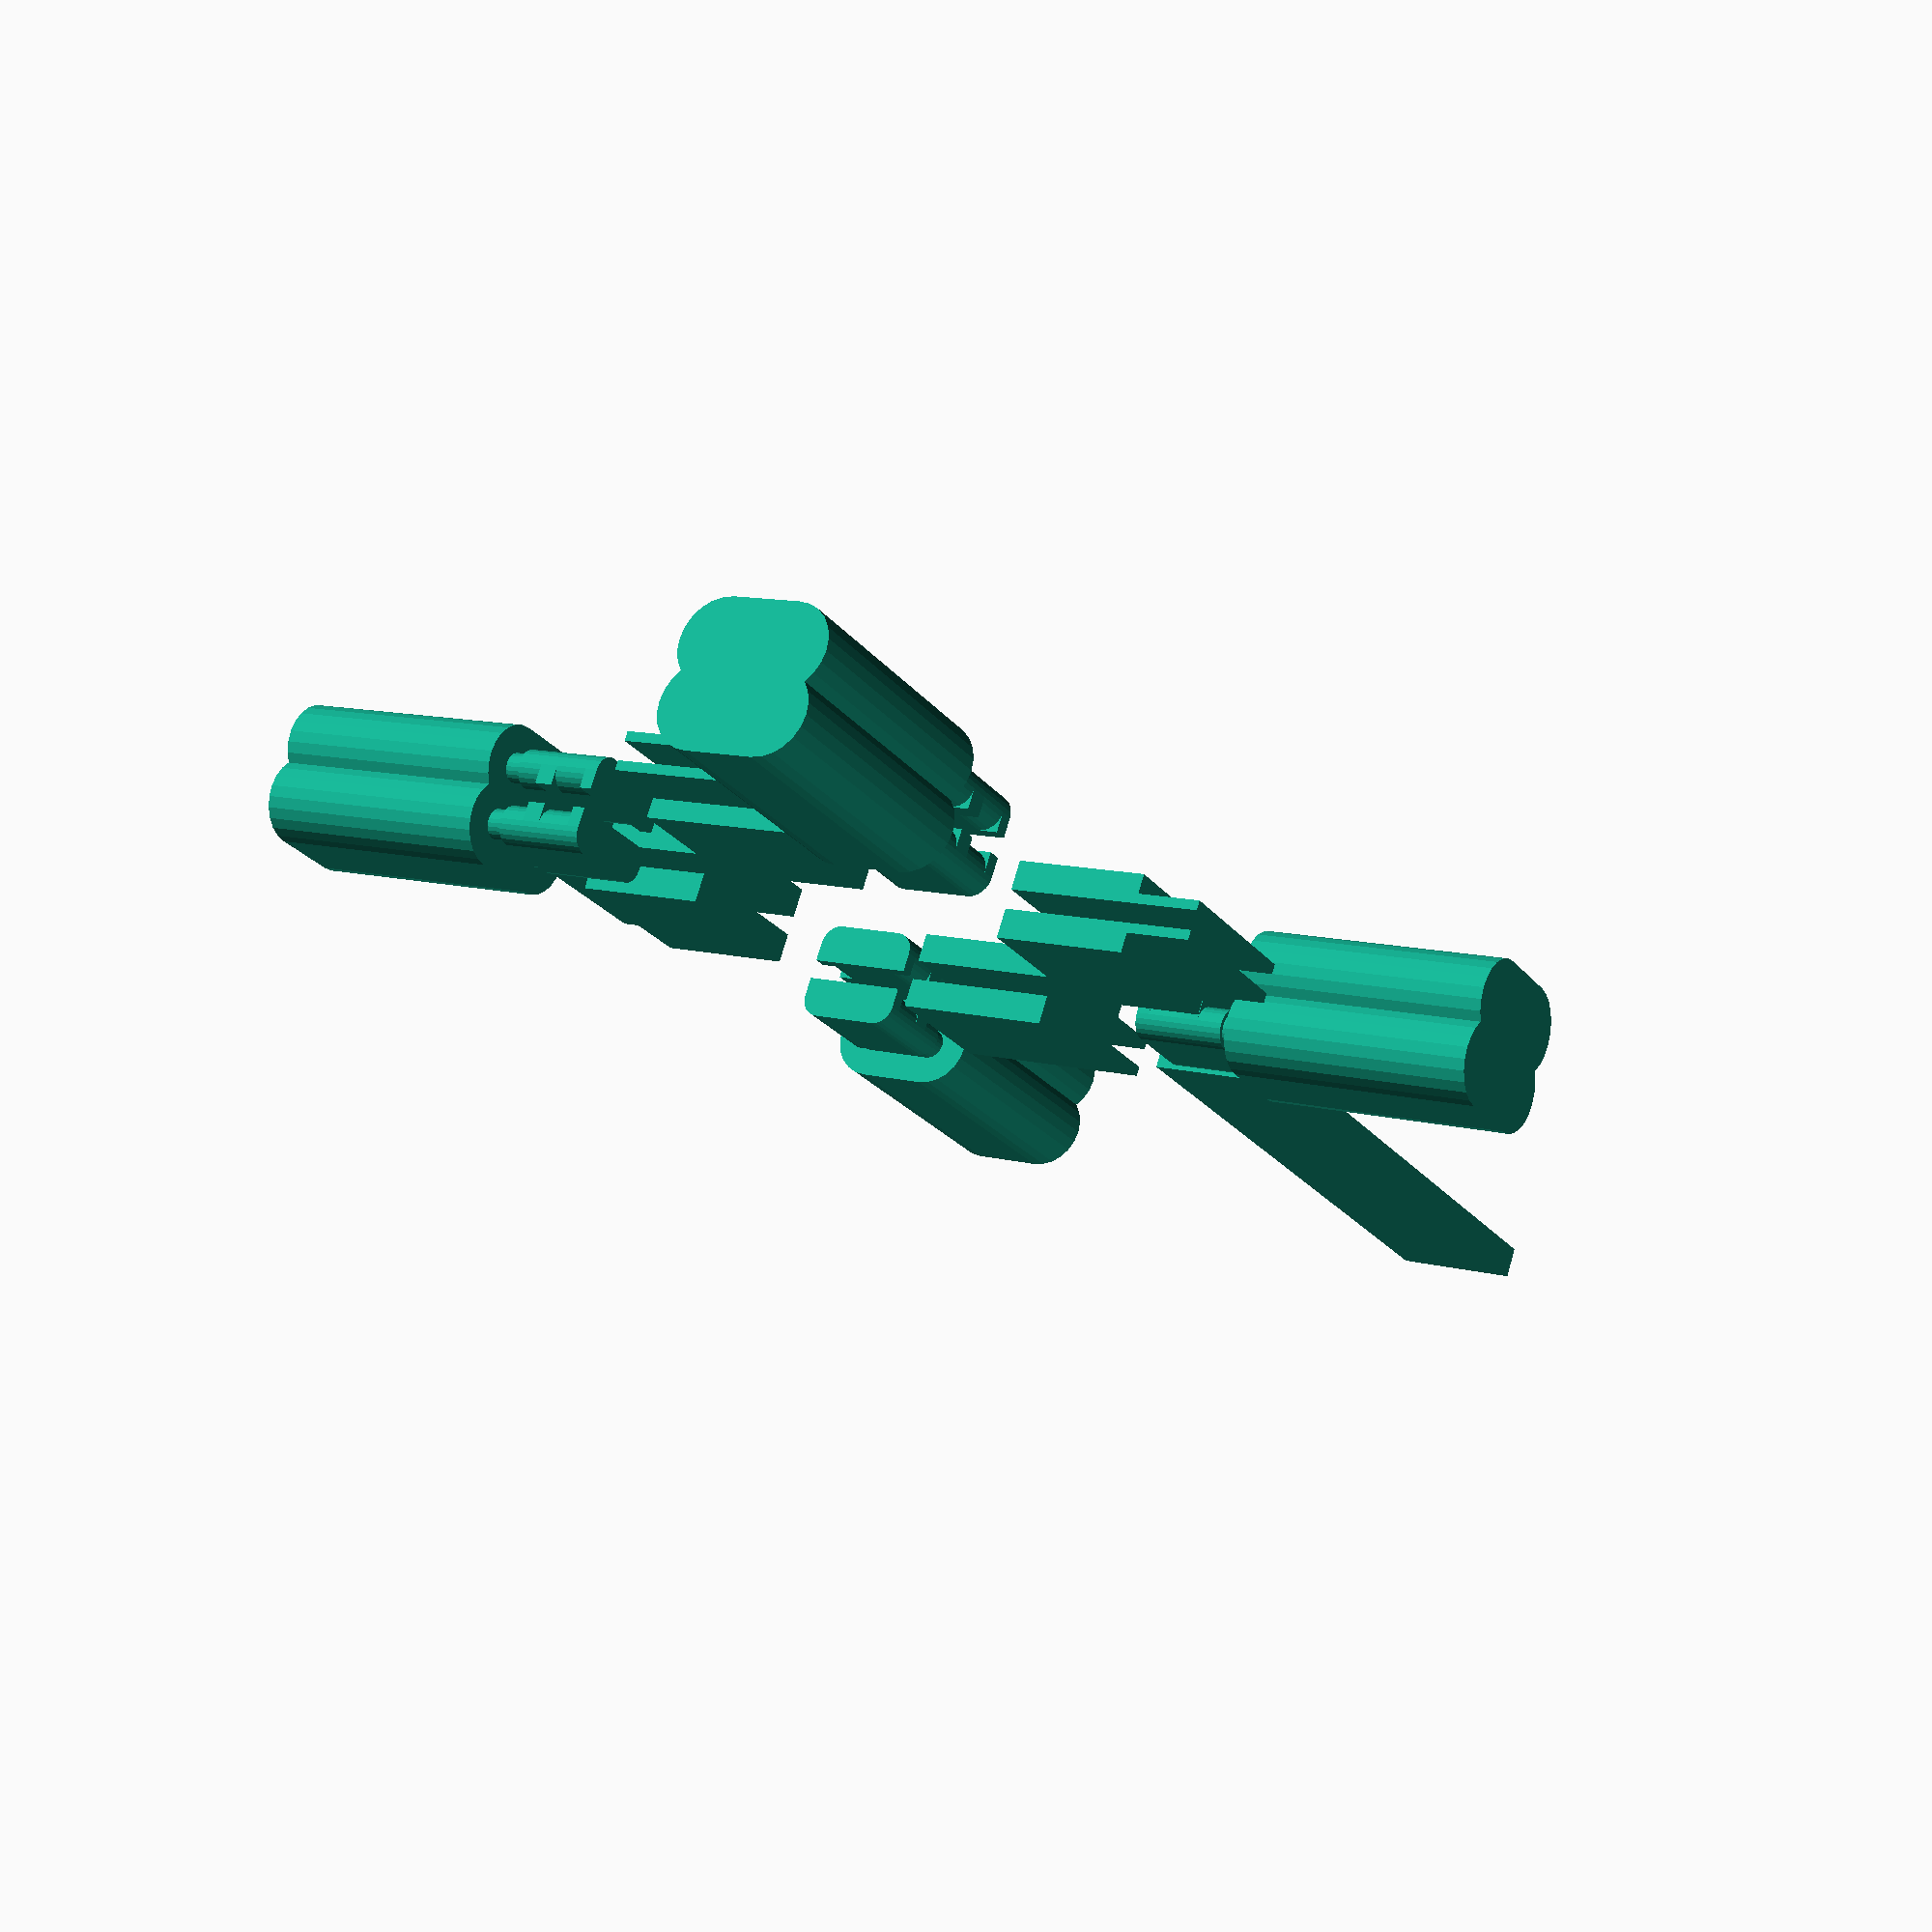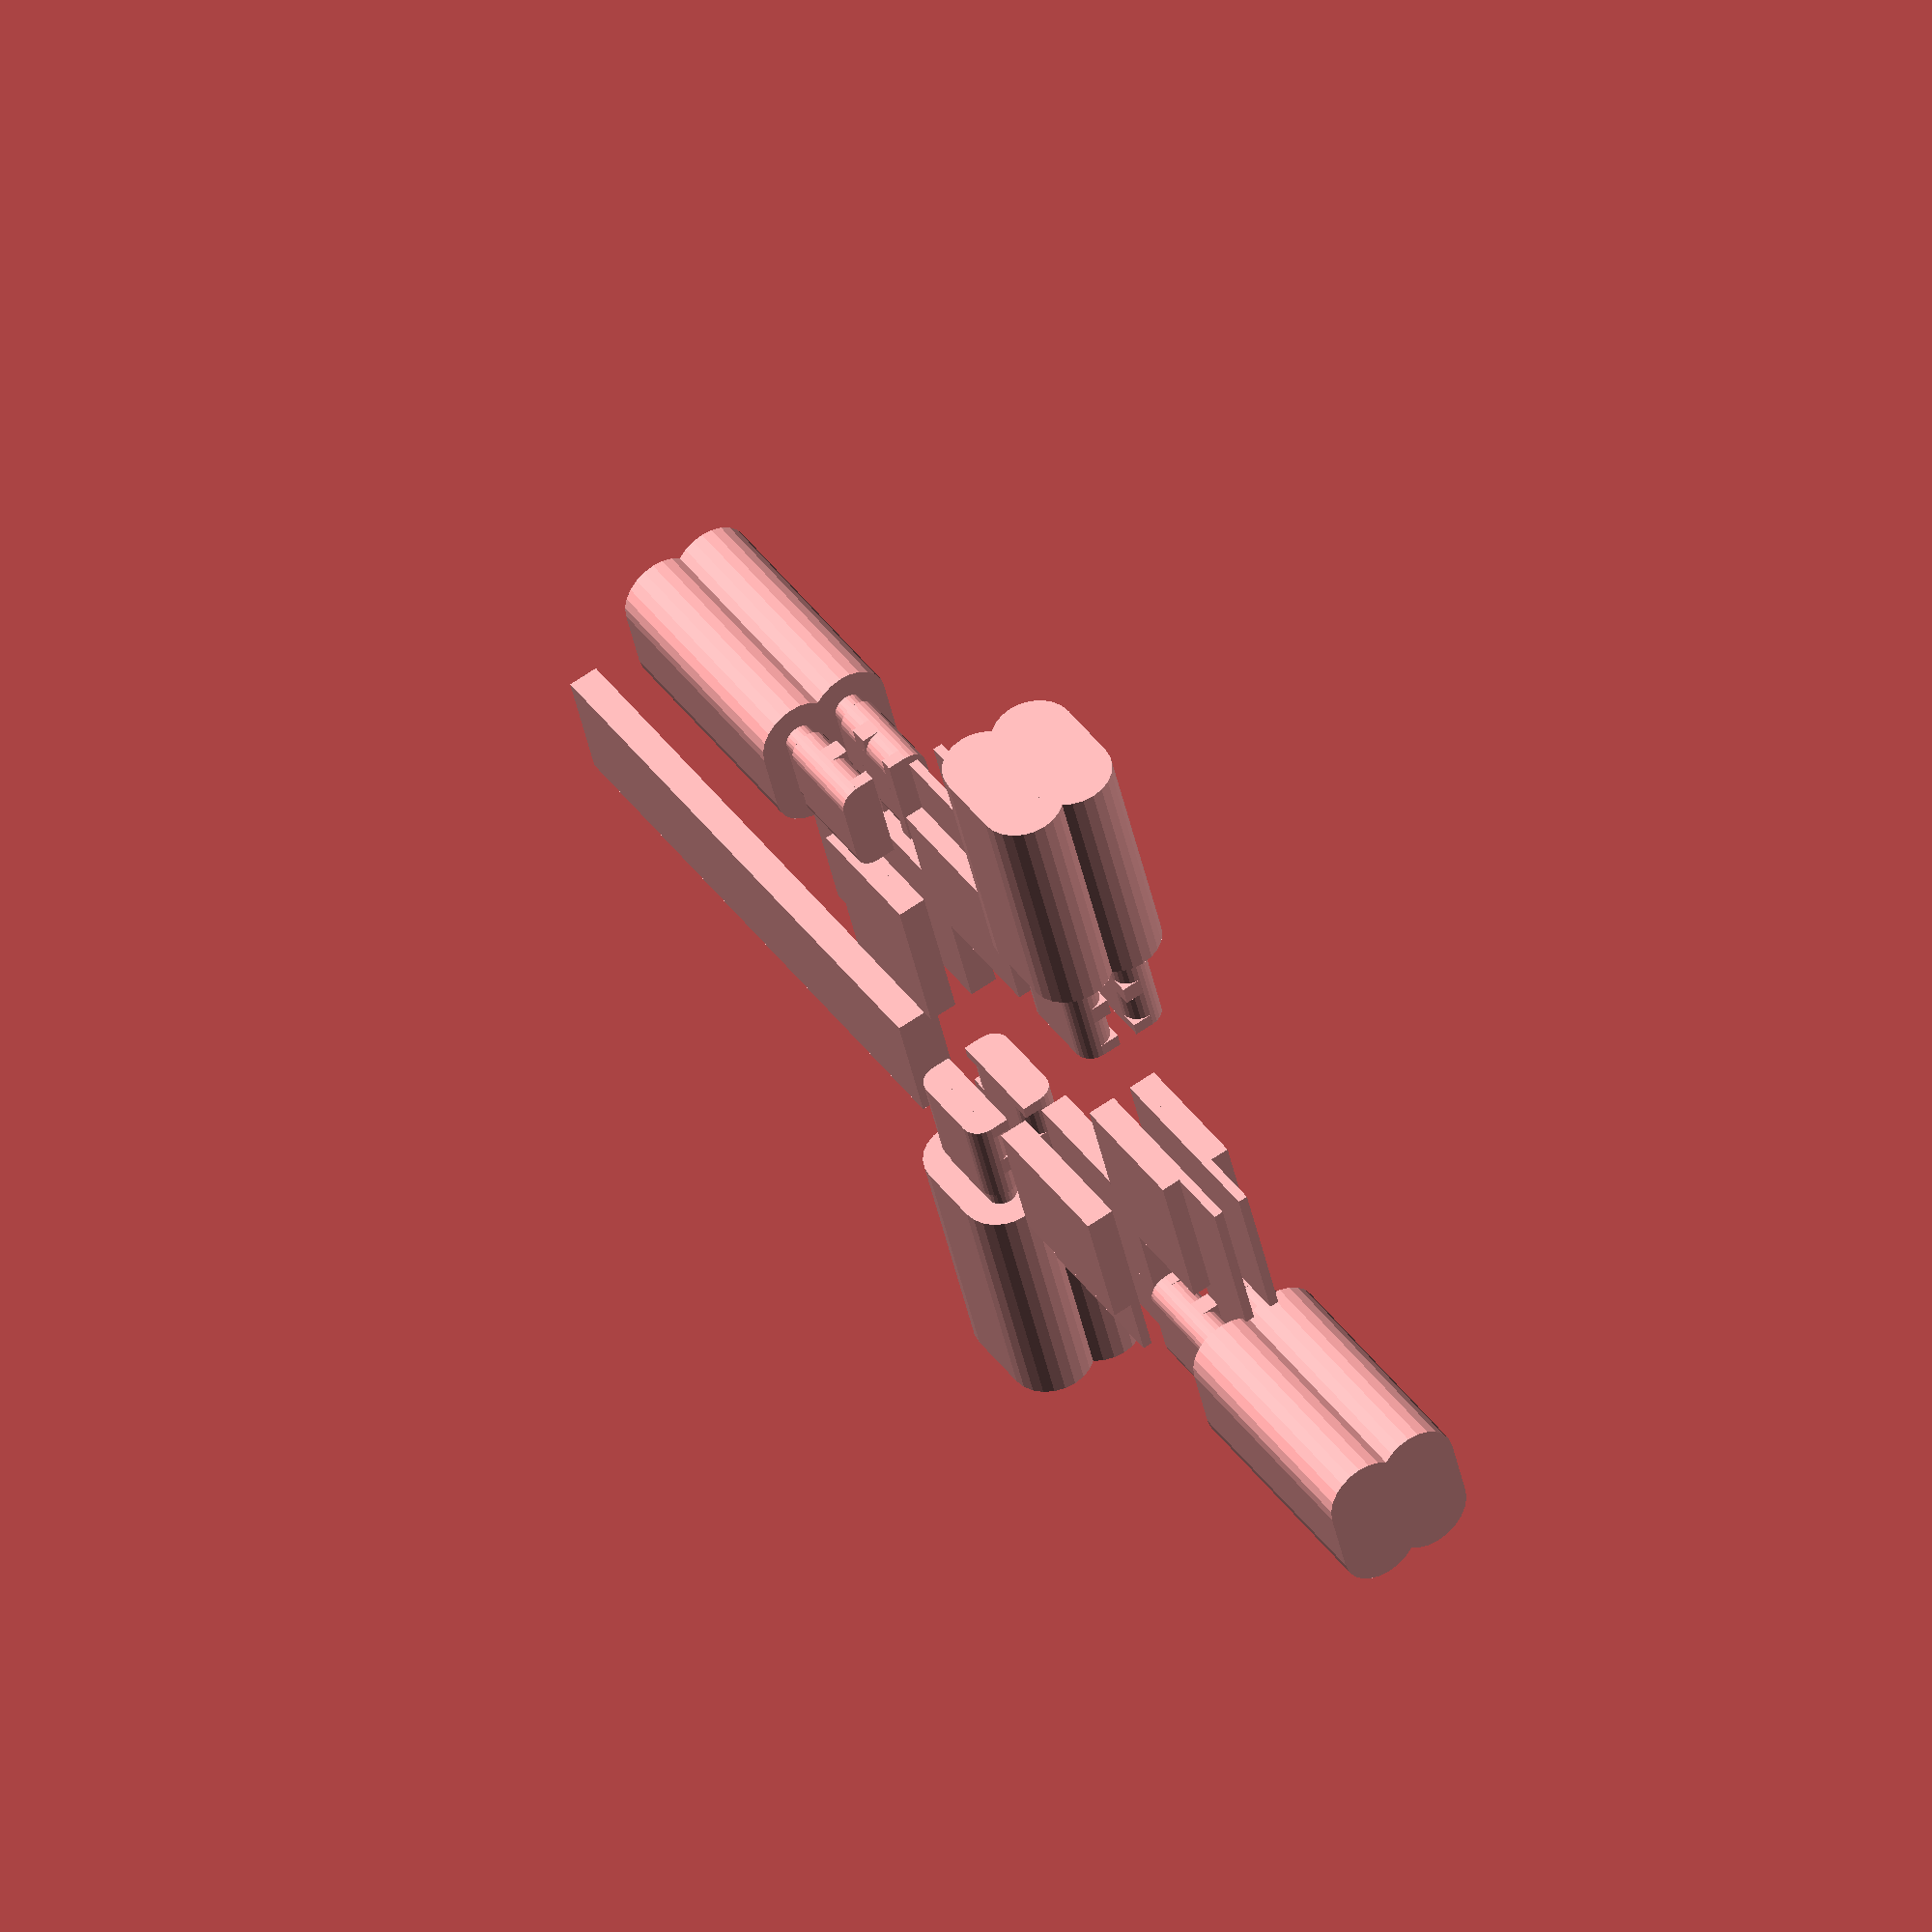
<openscad>
// Generated case design for PCB/Test/Test.kicad_pcb
// By https://github.com/revk/PCBCase
// Generated 2023-01-10 16:30:02
//

// Globals
margin=0.500000;
overlap=2.000000;
lip=0.000000;
casebase=5.000000;
casetop=5.000000;
casewall=3.000000;
fit=0.000000;
edge=1.000000;
pcbthickness=1.600000;
nohull=false;
hullcap=1.000000;
hulledge=1.000000;
useredge=false;

module pcb(h=pcbthickness,r=0){linear_extrude(height=h)offset(r=r)polygon(points=[[50.000000,0.000000],[50.000000,50.000000],[0.000000,50.000000],[0.000000,0.000000]],paths=[[0,1,2,3]]);}

module outline(h=pcbthickness,r=0){linear_extrude(height=h)offset(r=r)polygon(points=[[50.000000,0.000000],[50.000000,50.000000],[0.000000,50.000000],[0.000000,0.000000]],paths=[[0,1,2,3]]);}
spacing=66.000000;
pcbwidth=50.000000;
pcblength=50.000000;
// Populated PCB
module board(pushed=false,hulled=false){
translate([5.000000,25.000000,1.600000])rotate([0,0,90.000000])translate([0.000000,2.700000,0.000000])rotate([90.000000,0.000000,-0.000000])m0(pushed,hulled); // RevK:ESP32-PICO-MINI-02 ESP32-PICO-MINI-02 (back)
translate([44.000000,2.000000,1.600000])translate([3.810000,0.000000,0.000000])rotate([-0.000000,0.000000,-90.000000])m1(pushed,hulled); // RevK:JLC-PinHeader_1x04_P2.54mm_Right PinHeader_1x04_P2.54mm_Horizontal (back)
translate([25.000000,45.000000,1.600000])translate([0.000000,2.700000,0.000000])rotate([90.000000,0.000000,-0.000000])m0(pushed,hulled); // RevK:ESP32-PICO-MINI-02 ESP32-PICO-MINI-02 (back)
translate([50.000000,10.000000,1.600000])rotate([0,0,90.000000])translate([0.000000,3.385000,0.000000])rotate([90.000000,0.000000,-0.000000])m2(pushed,hulled); // RevK:USC16-TR-Round CSP-USC16-TR (back)
translate([10.500000,0.000000,1.600000])translate([0.000000,3.385000,0.000000])rotate([90.000000,0.000000,-0.000000])m2(pushed,hulled); // RevK:USC16-TR-Round CSP-USC16-TR (back)
translate([0.000000,40.000000,1.600000])rotate([0,0,-90.000000])translate([0.000000,3.385000,0.000000])rotate([90.000000,0.000000,-0.000000])m2(pushed,hulled); // RevK:USC16-TR-Round CSP-USC16-TR (back)
translate([25.000000,5.000000,1.600000])rotate([0,0,180.000000])translate([0.000000,2.700000,0.000000])rotate([90.000000,0.000000,-0.000000])m0(pushed,hulled); // RevK:ESP32-PICO-MINI-02 ESP32-PICO-MINI-02 (back)
translate([40.800000,50.500000,1.600000])rotate([0,0,180.000000])translate([0.000000,3.385000,0.000000])rotate([90.000000,0.000000,-0.000000])m2(pushed,hulled); // RevK:USC16-TR-Round CSP-USC16-TR (back)
translate([45.000000,25.000000,1.600000])rotate([0,0,-90.000000])translate([0.000000,2.700000,0.000000])rotate([90.000000,0.000000,-0.000000])m0(pushed,hulled); // RevK:ESP32-PICO-MINI-02 ESP32-PICO-MINI-02 (back)
translate([40.800000,50.500000,0.000000])rotate([180,0,0])translate([0.000000,3.385000,0.000000])rotate([90.000000,0.000000,-0.000000])m2(pushed,hulled); // RevK:USC16-TR-Round CSP-USC16-TR
translate([0.000000,40.000000,0.000000])rotate([0,0,90.000000])rotate([180,0,0])translate([0.000000,3.385000,0.000000])rotate([90.000000,0.000000,-0.000000])m2(pushed,hulled); // RevK:USC16-TR-Round CSP-USC16-TR
translate([25.000000,5.000000,0.000000])rotate([180,0,0])translate([0.000000,2.700000,0.000000])rotate([90.000000,0.000000,-0.000000])m0(pushed,hulled); // RevK:ESP32-PICO-MINI-02 ESP32-PICO-MINI-02
translate([10.500000,0.000000,0.000000])rotate([0,0,180.000000])rotate([180,0,0])translate([0.000000,3.385000,0.000000])rotate([90.000000,0.000000,-0.000000])m2(pushed,hulled); // RevK:USC16-TR-Round CSP-USC16-TR
translate([5.000000,25.000000,0.000000])rotate([0,0,-90.000000])rotate([180,0,0])translate([0.000000,2.700000,0.000000])rotate([90.000000,0.000000,-0.000000])m0(pushed,hulled); // RevK:ESP32-PICO-MINI-02 ESP32-PICO-MINI-02
translate([25.000000,45.000000,0.000000])rotate([0,0,180.000000])rotate([180,0,0])translate([0.000000,2.700000,0.000000])rotate([90.000000,0.000000,-0.000000])m0(pushed,hulled); // RevK:ESP32-PICO-MINI-02 ESP32-PICO-MINI-02
translate([50.000000,10.000000,0.000000])rotate([0,0,-90.000000])rotate([180,0,0])translate([0.000000,3.385000,0.000000])rotate([90.000000,0.000000,-0.000000])m2(pushed,hulled); // RevK:USC16-TR-Round CSP-USC16-TR
translate([45.000000,25.000000,0.000000])rotate([0,0,90.000000])rotate([180,0,0])translate([0.000000,2.700000,0.000000])rotate([90.000000,0.000000,-0.000000])m0(pushed,hulled); // RevK:ESP32-PICO-MINI-02 ESP32-PICO-MINI-02
}

module b(cx,cy,z,w,l,h){translate([cx-w/2,cy-l/2,z])cube([w,l,h]);}
module m0(pushed=false,hulled=false)
{ // RevK:ESP32-PICO-MINI-02 ESP32-PICO-MINI-02
rotate([-90,0,0])
translate([-13.2/2,-16.6/2,0])
{
	if(!hulled)cube([13.2,16.6,0.8]);
	cube([13.2,11.2,2.4]);
}
}

module m1(pushed=false,hulled=false)
{ // RevK:JLC-PinHeader_1x04_P2.54mm_Right PinHeader_1x04_P2.54mm_Horizontal
translate([-1.27,-8.89,-1]) // Cropped pins
cube([2.54,10.16,2]);
translate([-1.27,-8.89,0])
cube([50,10.16,2.54]);
}

module m2(pushed=false,hulled=false)
{ // RevK:USC16-TR-Round CSP-USC16-TR
rotate([-90,0,0])translate([-4.47,-3.84,0])
{
	translate([1.63,0,1.63])
	rotate([-90,0,0])
	hull()
	{
		cylinder(d=3.26,h=7.75,$fn=24);
		translate([5.68,0,0])
		cylinder(d=3.26,h=7.75,$fn=24);
	}
	translate([0,6.65,0])cube([8.94,1.1,1.63]);
	translate([0,2.2,0])cube([8.94,1.6,1.63]);
	if(!hulled)
	{
		// Plug
		translate([1.63,-20,1.63])
		rotate([-90,0,0])
		hull()
		{
			cylinder(d=2.5,h=21,$fn=24);
			translate([5.68,0,0])
			cylinder(d=2.5,h=21,$fn=24);
		}
		translate([1.63,-22.5,1.63])
		rotate([-90,0,0])
		hull()
		{
			cylinder(d=7,h=21,$fn=24);
			translate([5.68,0,0])
			cylinder(d=7,h=21,$fn=24);
		}
	}
}

}

height=casebase+pcbthickness+casetop;
$fn=48;

module boardh(pushed=false)
{ // Board with hulled parts
	union()
	{
		if(!nohull)intersection()
		{
			translate([0,0,hullcap-casebase])outline(casebase+pcbthickness+casetop-hullcap*2,-hulledge);
			hull()board(pushed,true);
		}
		board(pushed,false);
		pcb();
	}
}

module boardf()
{ // This is the board, but stretched up to make a push out in from the front
	render()
	{
		intersection()
		{
			translate([-casewall-1,-casewall-1,-casebase-1]) cube([pcbwidth+casewall*2+2,pcblength+casewall*2+2,height+2]);
			union()
			{
				minkowski()
				{
					boardh(true);
					cylinder(h=height+100,d=margin,$fn=8);
				}
				board(false,false);
			}
		}
	}
}

module boardb()
{ // This is the board, but stretched down to make a push out in from the back
	render()
	{
		intersection()
		{
			translate([-casewall-1,-casewall-1,-casebase-1]) cube([pcbwidth+casewall*2+2,pcblength+casewall*2+2,height+2]);
			union()
			{
				minkowski()
				{
					boardh(true);
					translate([0,0,-height-100])
					cylinder(h=height+100,d=margin,$fn=8);
				}
				board(false,false);
			}
		}
	}
}

module boardm()
{
	render()
	{
 		minkowski()
 		{
			translate([0,0,-margin/2])cylinder(d=margin,h=margin,$fn=8);
 			boardh(false);
		}
		//intersection()
    		//{
        		//translate([0,0,-(casebase-hullcap)])pcb(pcbthickness+(casebase-hullcap)+(casetop-hullcap));
        		//translate([0,0,-(casebase-hullcap)])outline(pcbthickness+(casebase-hullcap)+(casetop-hullcap));
			boardh(false);
    		//}
 	}
}

module pcbh(h=pcbthickness,r=0)
{ // PCB shape for case
	if(useredge)outline(h,r);
	else hull()outline(h,r);
}

module pyramid()
{ // A pyramid
 polyhedron(points=[[0,0,0],[-height,-height,height],[-height,height,height],[height,height,height],[height,-height,height]],faces=[[0,1,2],[0,2,3],[0,3,4],[0,4,1],[4,3,2,1]]);
}

module wall(d=0)
{ // The case wall
    	translate([0,0,-casebase-d])pcbh(height+d*2,margin/2+d);
}

module cutf()
{ // This cut up from base in the wall
	intersection()
	{
		boardf();
		difference()
		{
			translate([-casewall+0.01,-casewall+0.01,-casebase+0.01])cube([pcbwidth+casewall*2-0.02,pcblength+casewall*2-0.02,casebase+overlap+lip]);
			wall();
			boardb();
		}
	}
}

module cutb()
{ // The cut down from top in the wall
	intersection()
	{
		boardb();
		difference()
		{
			translate([-casewall+0.01,-casewall+0.01,0.01])cube([pcbwidth+casewall*2-0.02,pcblength+casewall*2-0.02,casetop+pcbthickness]);
			wall();
			boardf();
		}
	}
}

module cutpf()
{ // the push up but pyramid
	render()
	intersection()
	{
		minkowski()
		{
			pyramid();
			cutf();
		}
		difference()
		{
			translate([-casewall-0.01,-casewall-0.01,-casebase-0.01])cube([pcbwidth+casewall*2+0.02,pcblength+casewall*2+0.02,casebase+overlap+lip+0.02]);
			wall();
			boardh(true);
		}
		translate([-casewall,-casewall,-casebase])case();
	}
}

module cutpb()
{ // the push down but pyramid
	render()
	intersection()
	{
		minkowski()
		{
			scale([1,1,-1])pyramid();
			cutb();
		}
		difference()
		{
			translate([-casewall-0.01,-casewall-0.01,-0.01])cube([pcbwidth+casewall*2+0.02,pcblength+casewall*2+0.02,casetop+pcbthickness+0.02]);
			wall();
			boardh(true);
		}
		translate([-casewall,-casewall,-casebase])case();
	}
}

module case()
{ // The basic case
	hull()
	{
		translate([casewall,casewall,0])pcbh(height,casewall-edge);
		translate([casewall,casewall,edge])pcbh(height-edge*2,casewall);
	}
}

module cut(d=0)
{ // The cut point in the wall
	translate([casewall,casewall,casebase+lip])pcbh(casetop+pcbthickness-lip+1,casewall/2+d/2+margin/4);
}

module base()
{ // The base
	difference()
	{
		case();
		difference()
		{
			union()
			{
				translate([-1,-1,casebase+overlap+lip])cube([pcbwidth+casewall*2+2,pcblength+casewall*2+2,casetop+1]);
				cut(fit);
			}
		}
		translate([casewall,casewall,casebase])boardf();
		translate([casewall,casewall,casebase])boardm();
		translate([casewall,casewall,casebase])cutpf();
	}
	translate([casewall,casewall,casebase])cutpb();
}

module top()
{
	translate([0,pcblength+casewall*2,height])rotate([180,0,0])
	{
		difference()
		{
			case();
			difference()
			{
				translate([-1,-1,-1])cube([pcbwidth+casewall*2+2,pcblength+casewall*2+2,casebase+overlap+lip-margin+1]);
				cut(-fit);
			}
			translate([casewall,casewall,casebase])boardb();
			translate([casewall,casewall,casebase])boardm();
			translate([casewall,casewall,casebase])cutpb();
		}
		translate([casewall,casewall,casebase])cutpf();
	}
}

module test()
{
	translate([0*spacing,0,0])base();
	translate([1*spacing,0,0])top();
	translate([2*spacing,0,0])pcb();
	translate([3*spacing,0,0])outline();
	translate([4*spacing,0,0])wall();
	translate([5*spacing,0,0])board();
	translate([6*spacing,0,0])board(false,true);
	translate([7*spacing,0,0])board(true);
	translate([8*spacing,0,0])boardh();
	translate([9*spacing,0,0])boardf();
	translate([10*spacing,0,0])boardb();
	translate([11*spacing,0,0])cutpf();
	translate([12*spacing,0,0])cutpb();
	translate([13*spacing,0,0])cutf();
	translate([14*spacing,0,0])cutb();
	translate([15*spacing,0,0])case();
}

module parts()
{
	base();
	translate([spacing,0,0])top();
}
board();

</openscad>
<views>
elev=105.3 azim=150.1 roll=163.7 proj=p view=solid
elev=294.7 azim=70.1 roll=55.3 proj=o view=solid
</views>
